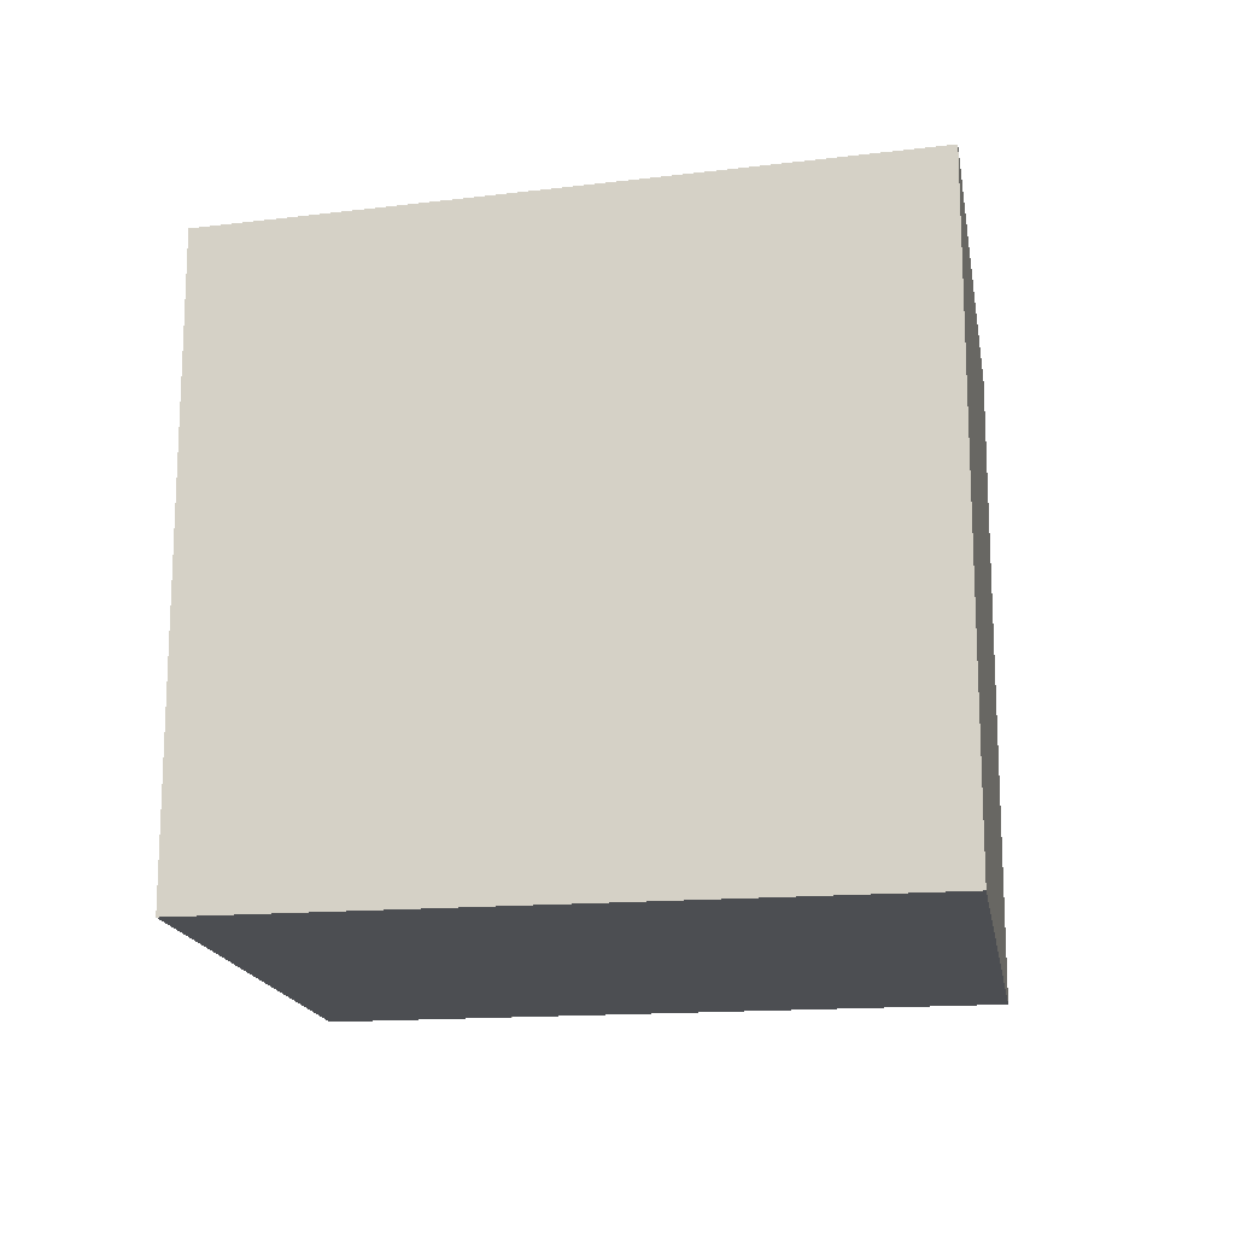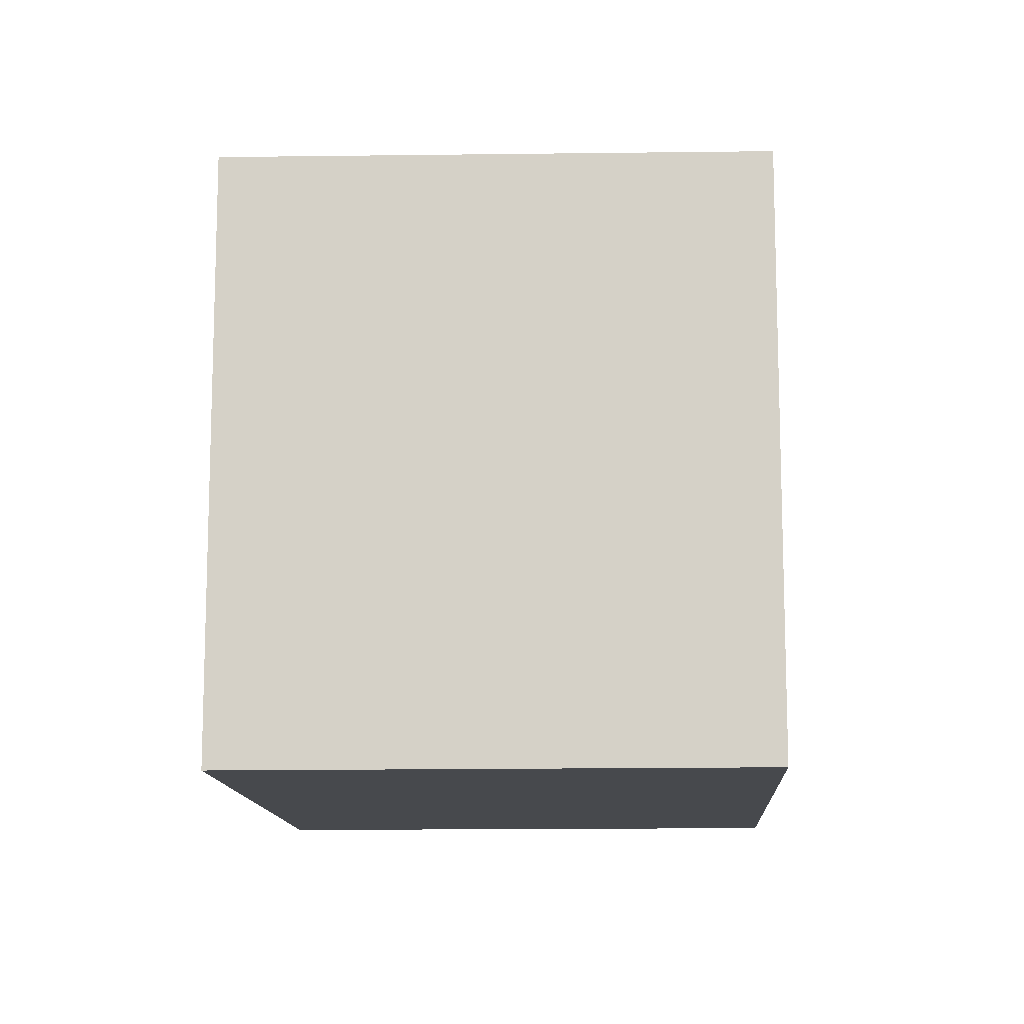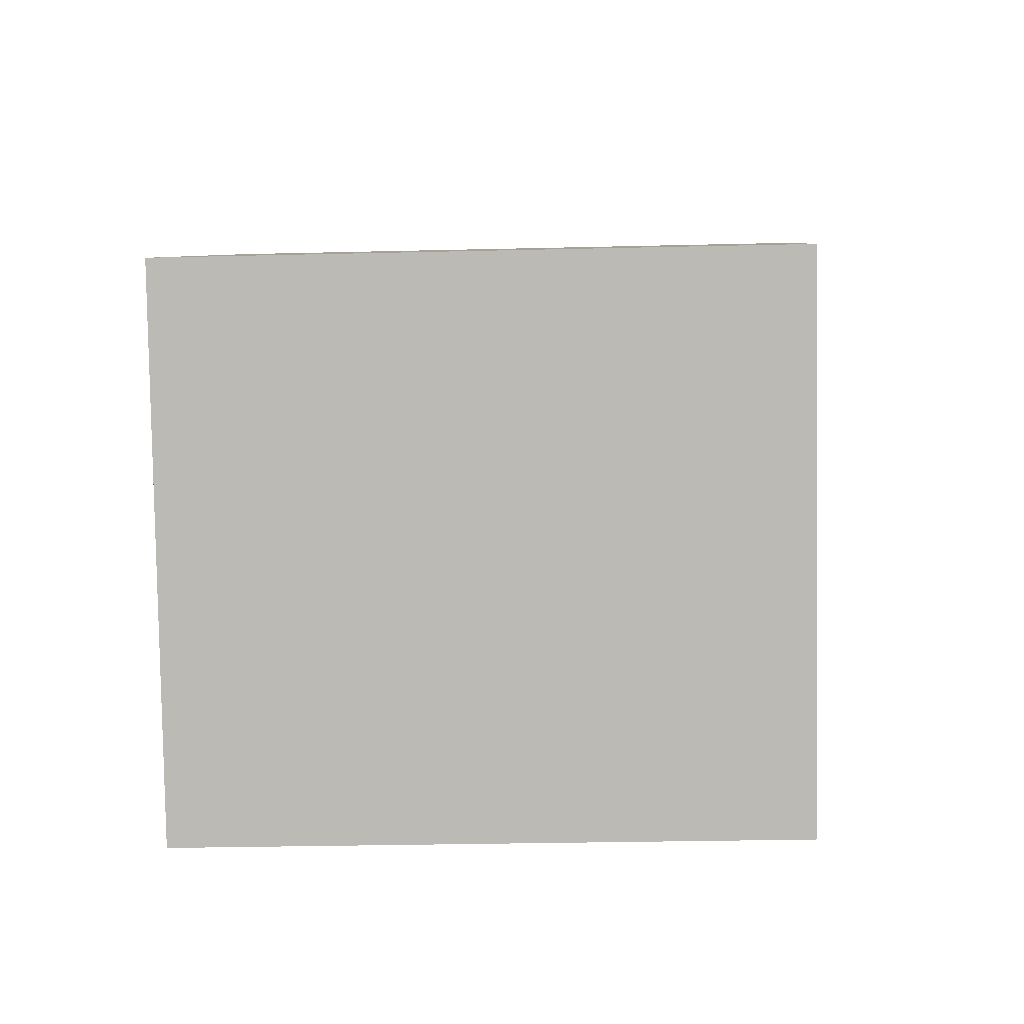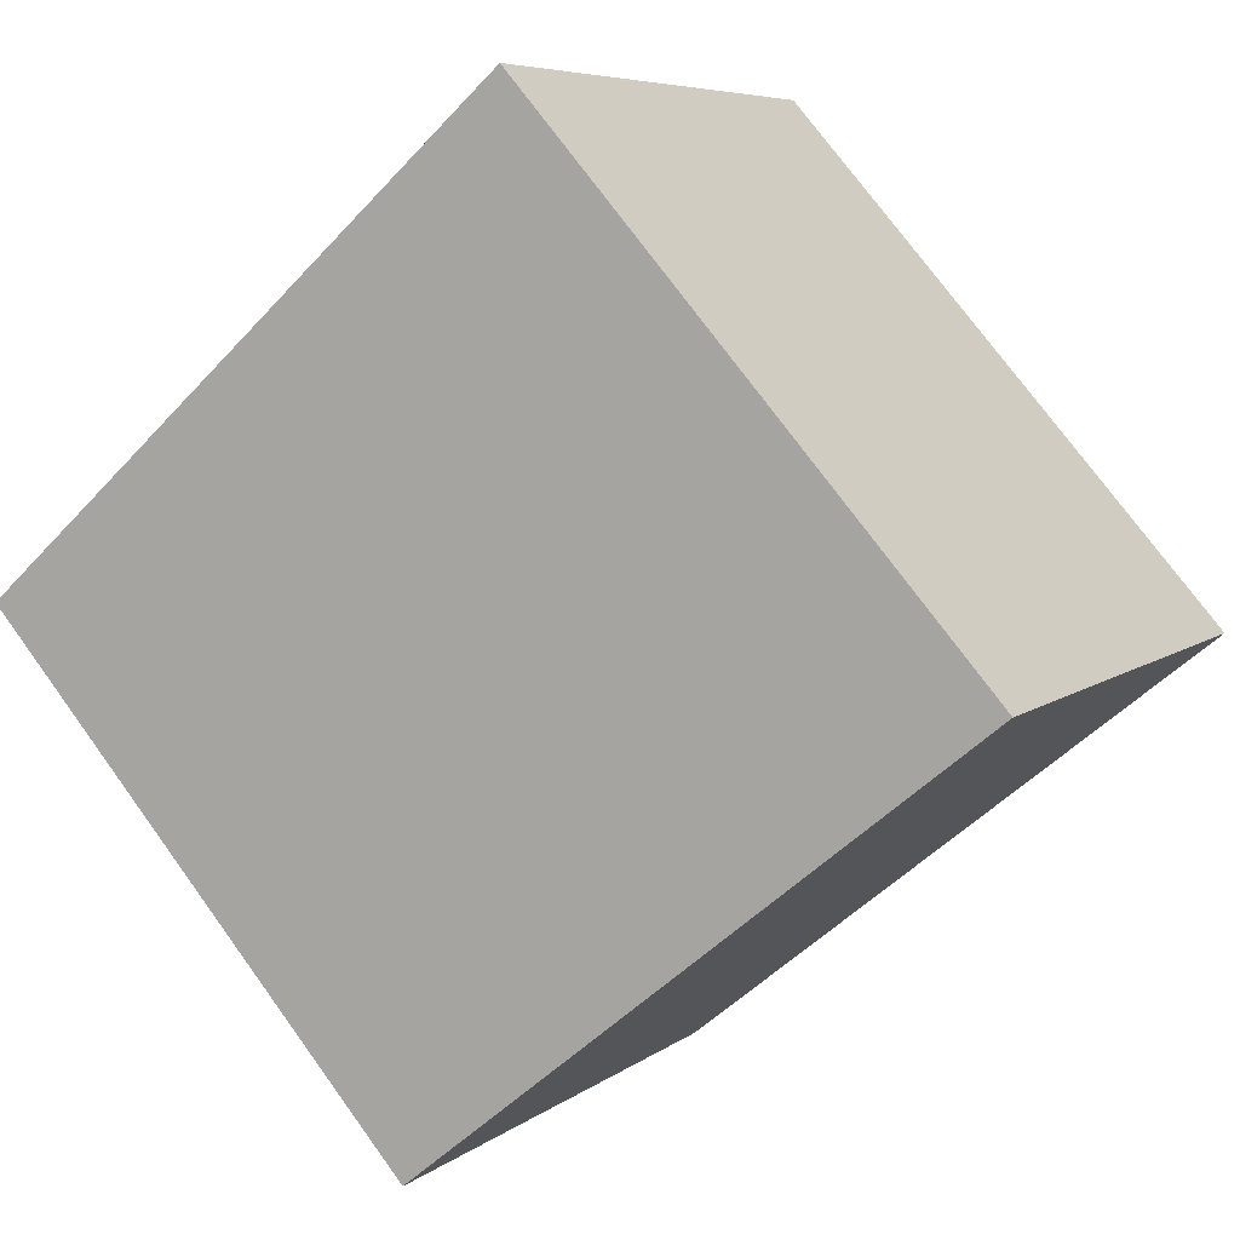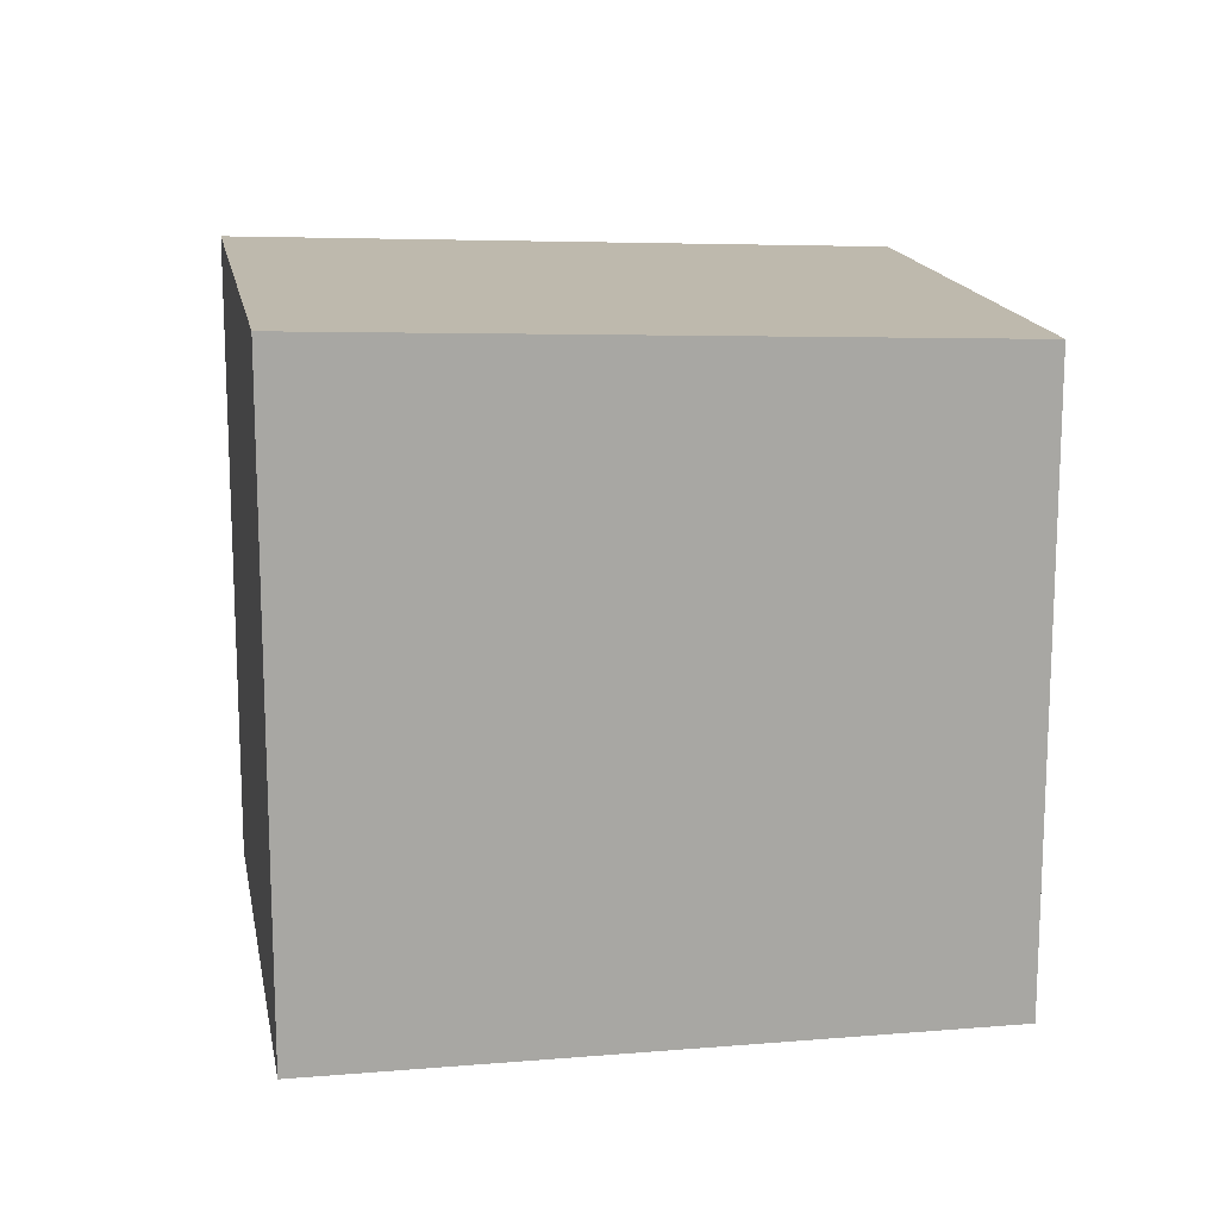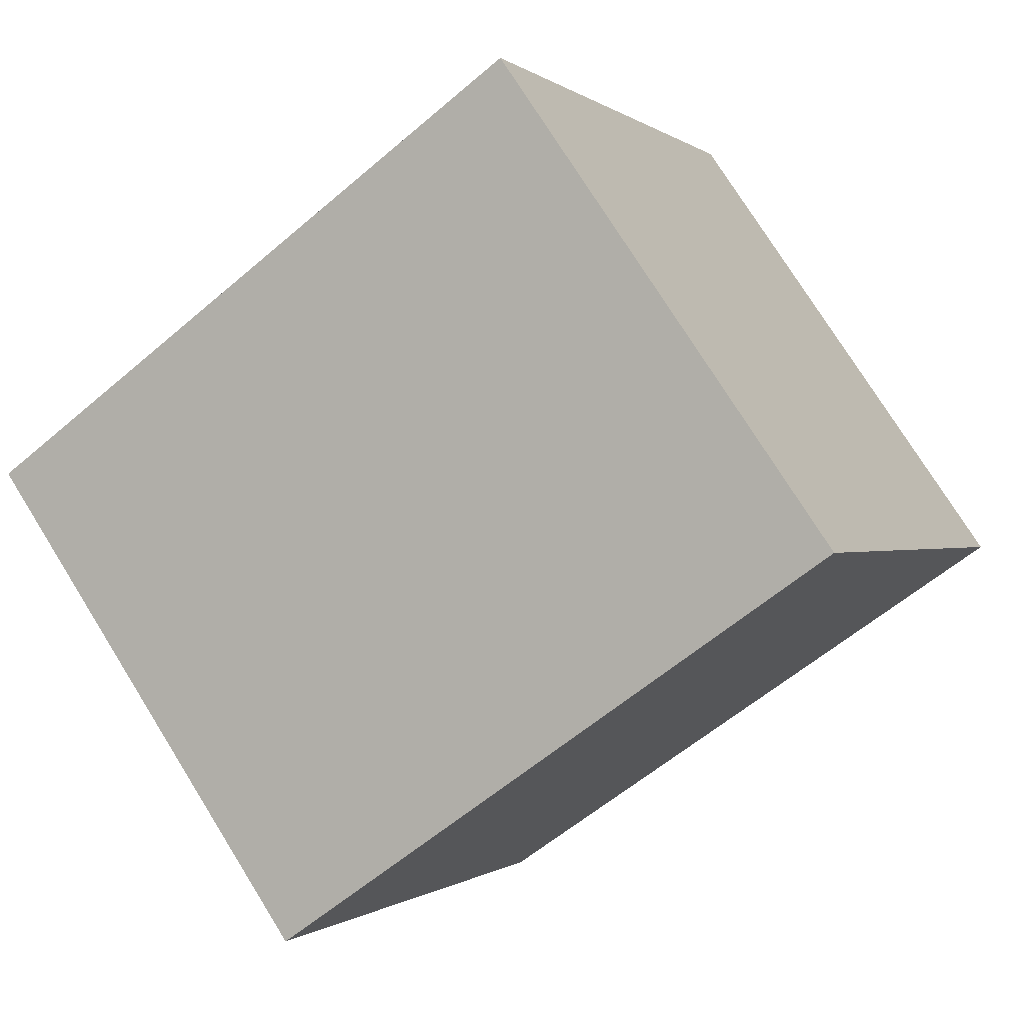
<metadata>
{"format":"obj","ext":"obj","renderer":"f3d","projection":"perspective","resolution":1024,"background":"white","views":[{"elev":-16.9,"azim":43.8,"up":"+Z"},{"elev":-12.4,"azim":-52.5,"up":"+Z"},{"elev":-28.3,"azim":-87.9,"up":"+Y"},{"elev":74.4,"azim":-36.0,"up":"+Y"},{"elev":15.8,"azim":-155.4,"up":"+Z"},{"elev":-0.3,"azim":22.1,"up":"+Y"}]}
</metadata>
<code>
v -1061 -1653 6.826
v -1058 -1658 6.778
v -1063 -1662 6.486
v -1067 -1658 6.534
v -1063 -1655 6.734
v -1059 -1660 6.691
v -1061 -1653 6.824
v -1058 -1658 6.776
v -1058 -1658 6.776
v -1058 -1658 6.778
v -1059 -1659 6.691
v -1064 -1662 6.486
v -1063 -1662 6.487
v -1063 -1662 6.487
v -1067 -1657 6.535
v -1058 -1658 6.778
v -1061 -1653 6.826
v -1061 -1653 0
v -1058 -1658 0
v -1058 -1658 6.776
v -1058 -1658 6.778
v -1058 -1658 -8.882e-16
v -1058 -1658 0
v -1064 -1662 6.486
v -1063 -1662 6.486
v -1063 -1662 8.882e-16
v -1064 -1662 0
v -1067 -1657 6.535
v -1067 -1658 6.534
v -1067 -1658 8.882e-16
v -1067 -1657 8.882e-16
v -1061 -1653 6.824
v -1063 -1655 6.734
v -1063 -1655 0
v -1061 -1653 0
v -1063 -1662 6.487
v -1059 -1660 6.691
v -1059 -1660 0
v -1063 -1662 0
v -1061 -1653 6.826
v -1061 -1653 6.824
v -1061 -1653 0
v -1061 -1653 0
v -1059 -1660 6.691
v -1058 -1658 6.776
v -1058 -1658 0
v -1059 -1660 0
v -1058 -1658 6.778
v -1058 -1658 6.778
v -1058 -1658 0
v -1058 -1658 -8.882e-16
v -1067 -1658 6.534
v -1064 -1662 6.486
v -1064 -1662 0
v -1067 -1658 8.882e-16
v -1063 -1662 6.486
v -1063 -1662 6.487
v -1063 -1662 0
v -1063 -1662 8.882e-16
v -1063 -1655 6.734
v -1067 -1657 6.535
v -1067 -1657 8.882e-16
v -1063 -1655 0
v -1061 -1653 0
v -1058 -1658 0
v -1063 -1662 0
v -1067 -1658 0
f 14 3 12 13
f 9 8 6 11
f 10 2 8 9
f 9 7 1 10
f 11 5 7 9
f 13 12 4 15
f 13 11 6 14
f 15 5 11 13
f 17 18 19 16
f 21 22 23 20
f 25 26 27 24
f 29 30 31 28
f 33 34 35 32
f 37 38 39 36
f 41 42 43 40
f 45 46 47 44
f 49 50 51 48
f 53 54 55 52
f 57 58 59 56
f 61 62 63 60
f 65 66 67 64

</code>
